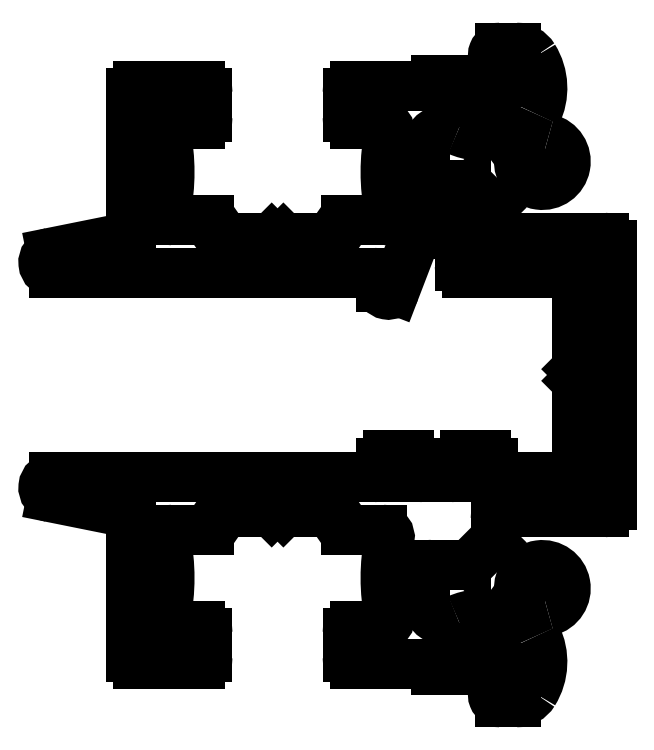
<metadata>
{"format":"dxf","ext":"dxf","renderer":"ezdxf+matplotlib","layout":"modelspace","background":"white","min_lineweight":24,"dpi":150}
</metadata>
<code>
0
SECTION
2
ENTITIES
0
ARC
8
0
10
70.4
20
10.92
30
0
40
0.1
50
245.1
51
0
0
ARC
8
0
10
70.25
20
10.6
30
0
40
0.2515
50
65.13
51
270
0
LINE
8
0
10
70.5
20
11.44
30
0
11
70.5
21
10.92
31
0
0
LINE
8
0
10
70.79
20
10.35
30
0
11
70.25
21
10.35
31
0
0
ARC
8
0
10
70.25
20
11.44
30
0
40
0.25
50
360
51
24.33
0
ARC
8
0
10
70.79
20
11.05
30
0
40
0.7
50
270
51
328.2
0
ARC
8
0
10
69.29
20
11.01
30
0
40
1.3
50
24.33
51
91.09
0
ARC
8
0
10
69.69
20
11.73
30
0
40
2
50
328.2
51
26.37
0
ARC
8
0
10
69.27
20
12.05
30
0
40
0.25
50
91.09
51
180
0
ARC
8
0
10
72.02
20
12.88
30
0
40
0.6
50
103.6
51
206.4
0
LINE
8
0
10
69.02
20
11.71
30
0
11
69.02
21
12.05
31
0
0
ARC
8
0
10
71.69
20
14.25
30
0
40
0.8
50
283.6
51
185
0
ARC
8
0
10
68.77
20
11.71
30
0
40
0.25
50
270
51
0
0
ARC
8
0
10
70.59
20
14.15
30
0
40
0.3
50
323
51
4.956
0
LINE
8
0
10
68.06
20
11.46
30
0
11
68.77
21
11.46
31
0
0
LINE
8
0
10
70.83
20
13.97
30
0
11
70.4
21
13.4
31
0
0
ARC
8
0
10
68.06
20
11.71
30
0
40
0.25
50
216.9
51
270
0
ARC
8
0
10
70.16
20
13.58
30
0
40
0.3
50
254.7
51
323
0
ARC
8
0
10
67.66
20
11.41
30
0
40
0.25
50
36.87
51
90
0
ARC
8
0
10
69.58
20
11.46
30
0
40
1.9
50
74.66
51
114.3
0
LINE
8
0
10
65.27
20
11.66
30
0
11
67.66
21
11.66
31
0
0
ARC
8
0
10
68.47
20
13.92
30
0
40
0.8
50
180
51
294.3
0
ARC
8
0
10
65.27
20
11.91
30
0
40
0.25
50
180
51
270
0
LINE
8
0
10
67.67
20
13.92
30
0
11
67.67
21
14.81
31
0
0
LINE
8
0
10
65.02
20
12.71
30
0
11
65.02
21
11.91
31
0
0
ARC
8
0
10
67.92
20
14.81
30
0
40
0.25
50
90
51
180
0
ARC
8
0
10
65.27
20
12.71
30
0
40
0.25
50
90
51
180
0
LINE
8
0
10
67.92
20
15.06
30
0
11
69.08
21
15.06
31
0
0
LINE
8
0
10
66.21
20
12.96
30
0
11
65.27
21
12.96
31
0
0
ARC
8
0
10
69.08
20
15.31
30
0
40
0.25
50
270
51
315
0
ARC
8
0
10
66.21
20
13.21
30
0
40
0.25
50
270
51
11.45
0
LINE
8
0
10
69.26
20
15.13
30
0
11
69.94
21
15.82
31
0
0
ARC
8
0
10
73.12
20
14.61
30
0
40
6.8
50
168.5
51
191.5
0
ARC
8
0
10
69.59
20
16.17
30
0
40
0.5
50
315
51
0
0
ARC
8
0
10
66.21
20
16.01
30
0
40
0.25
50
348.5
51
90
0
LINE
8
0
10
70.09
20
16.17
30
0
11
70.09
21
16.61
31
0
0
LINE
8
0
10
64.96
20
16.26
30
0
11
66.21
21
16.26
31
0
0
ARC
8
0
10
70.34
20
16.61
30
0
40
0.25
50
90
51
180
0
ARC
8
0
10
64.96
20
16.51
30
0
40
0.25
50
168.5
51
270
0
LINE
8
0
10
70.34
20
16.86
30
0
11
73.81
21
16.86
31
0
0
ARC
8
0
10
64.47
20
16.61
30
0
40
0.25
50
348.5
51
90
0
ARC
8
0
10
73.81
20
17.11
30
0
40
0.25
50
270
51
0
0
LINE
8
0
10
62.82
20
16.86
30
0
11
64.47
21
16.86
31
0
0
LINE
8
0
10
74.06
20
17.11
30
0
11
74.06
21
26.01
31
0
0
LINE
8
0
10
62.62
20
17.06
30
0
11
62.82
21
16.86
31
0
0
ARC
8
0
10
73.81
20
26.01
30
0
40
0.25
50
0
51
90
0
LINE
8
0
10
62.42
20
16.86
30
0
11
62.62
21
17.06
31
0
0
LINE
8
0
10
73.81
20
26.26
30
0
11
70.34
21
26.26
31
0
0
LINE
8
0
10
60.76
20
16.86
30
0
11
62.42
21
16.86
31
0
0
ARC
8
0
10
70.34
20
26.51
30
0
40
0.25
50
180
51
270
0
ARC
8
0
10
60.76
20
16.61
30
0
40
0.25
50
90
51
191.5
0
LINE
8
0
10
70.09
20
26.51
30
0
11
70.09
21
26.94
31
0
0
ARC
8
0
10
60.27
20
16.51
30
0
40
0.25
50
270
51
11.54
0
ARC
8
0
10
69.59
20
26.94
30
0
40
0.5
50
0
51
45
0
LINE
8
0
10
59.03
20
16.26
30
0
11
60.27
21
16.26
31
0
0
LINE
8
0
10
69.94
20
27.3
30
0
11
69.26
21
27.98
31
0
0
ARC
8
0
10
59.03
20
16.01
30
0
40
0.25
50
90
51
191.5
0
ARC
8
0
10
69.08
20
27.81
30
0
40
0.25
50
45
51
90
0
ARC
8
0
10
52.12
20
14.61
30
0
40
6.8
50
348.5
51
11.45
0
LINE
8
0
10
69.08
20
28.06
30
0
11
67.92
21
28.06
31
0
0
ARC
8
0
10
59.03
20
13.21
30
0
40
0.25
50
168.5
51
270
0
ARC
8
0
10
67.92
20
28.31
30
0
40
0.25
50
180
51
270
0
LINE
8
0
10
59.97
20
12.96
30
0
11
59.03
21
12.96
31
0
0
LINE
8
0
10
67.67
20
28.31
30
0
11
67.67
21
29.19
31
0
0
ARC
8
0
10
59.97
20
12.71
30
0
40
0.25
50
0
51
90
0
ARC
8
0
10
68.47
20
29.19
30
0
40
0.8
50
65.73
51
180
0
LINE
8
0
10
60.22
20
11.91
30
0
11
60.22
21
12.71
31
0
0
ARC
8
0
10
69.58
20
31.66
30
0
40
1.9
50
245.7
51
285.3
0
ARC
8
0
10
59.97
20
11.91
30
0
40
0.25
50
270
51
0
0
ARC
8
0
10
70.16
20
29.53
30
0
40
0.3
50
37
51
105.3
0
LINE
8
0
10
57.85
20
11.66
30
0
11
59.97
21
11.66
31
0
0
LINE
8
0
10
70.4
20
29.71
30
0
11
70.83
21
29.14
31
0
0
ARC
8
0
10
57.85
20
11.91
30
0
40
0.25
50
180
51
270
0
ARC
8
0
10
70.59
20
28.96
30
0
40
0.3
50
355
51
37
0
LINE
8
0
10
57.6
20
16.61
30
0
11
57.6
21
11.91
31
0
0
ARC
8
0
10
71.69
20
28.87
30
0
40
0.8
50
175
51
76.39
0
ARC
8
0
10
57.35
20
16.61
30
0
40
0.25
50
0
51
78.62
0
ARC
8
0
10
72.02
20
30.23
30
0
40
0.6
50
153.6
51
256.4
0
LINE
8
0
10
54.88
20
17.36
30
0
11
57.4
21
16.86
31
0
0
ARC
8
0
10
69.69
20
31.38
30
0
40
2
50
333.6
51
31.77
0
ARC
8
0
10
54.95
20
17.71
30
0
40
0.35
50
90
51
258.6
0
ARC
8
0
10
70.79
20
32.07
30
0
40
0.7
50
31.77
51
90
0
LINE
8
0
10
65.91
20
18.06
30
0
11
54.95
21
18.06
31
0
0
LINE
8
0
10
70.79
20
32.77
30
0
11
70.25
21
32.77
31
0
0
ARC
8
0
10
65.91
20
18.31
30
0
40
0.25
50
270
51
0
0
ARC
8
0
10
70.25
20
32.51
30
0
40
0.2515
50
90
51
294.9
0
LINE
8
0
10
66.16
20
18.56
30
0
11
66.16
21
18.31
31
0
0
ARC
8
0
10
70.4
20
32.19
30
0
40
0.1
50
0
51
114.9
0
ARC
8
0
10
66.41
20
18.56
30
0
40
0.25
50
90
51
180
0
LINE
8
0
10
70.5
20
32.19
30
0
11
70.5
21
31.67
31
0
0
LINE
8
0
10
67.11
20
18.81
30
0
11
66.41
21
18.81
31
0
0
ARC
8
0
10
70.25
20
31.67
30
0
40
0.25
50
335.7
51
0
0
ARC
8
0
10
67.11
20
18.56
30
0
40
0.25
50
0
51
90
0
ARC
8
0
10
69.29
20
32.11
30
0
40
1.3
50
268.9
51
335.7
0
LINE
8
0
10
67.36
20
18.31
30
0
11
67.36
21
18.56
31
0
0
ARC
8
0
10
69.27
20
31.06
30
0
40
0.25
50
180
51
268.9
0
ARC
8
0
10
67.61
20
18.31
30
0
40
0.25
50
180
51
270
0
LINE
8
0
10
69.02
20
31.06
30
0
11
69.02
21
31.41
31
0
0
LINE
8
0
10
68.55
20
18.06
30
0
11
67.61
21
18.06
31
0
0
ARC
8
0
10
68.77
20
31.41
30
0
40
0.25
50
0
51
90
0
ARC
8
0
10
68.55
20
18.31
30
0
40
0.25
50
270
51
0
0
LINE
8
0
10
68.77
20
31.66
30
0
11
68.06
21
31.66
31
0
0
LINE
8
0
10
68.8
20
18.56
30
0
11
68.8
21
18.31
31
0
0
ARC
8
0
10
68.06
20
31.41
30
0
40
0.25
50
90
51
143.1
0
ARC
8
0
10
69.05
20
18.56
30
0
40
0.25
50
90
51
180
0
ARC
8
0
10
67.66
20
31.71
30
0
40
0.25
50
270
51
323.1
0
LINE
8
0
10
69.75
20
18.81
30
0
11
69.05
21
18.81
31
0
0
LINE
8
0
10
67.66
20
31.46
30
0
11
65.27
21
31.46
31
0
0
ARC
8
0
10
69.75
20
18.56
30
0
40
0.25
50
0
51
90
0
ARC
8
0
10
65.27
20
31.21
30
0
40
0.25
50
90
51
180
0
LINE
8
0
10
70
20
18.31
30
0
11
70
21
18.56
31
0
0
LINE
8
0
10
65.02
20
31.21
30
0
11
65.02
21
30.41
31
0
0
ARC
8
0
10
70.25
20
18.31
30
0
40
0.25
50
180
51
270
0
ARC
8
0
10
65.27
20
30.41
30
0
40
0.25
50
180
51
270
0
LINE
8
0
10
72.61
20
18.06
30
0
11
70.25
21
18.06
31
0
0
LINE
8
0
10
65.27
20
30.16
30
0
11
66.21
21
30.16
31
0
0
ARC
8
0
10
72.61
20
18.31
30
0
40
0.25
50
270
51
0
0
ARC
8
0
10
66.21
20
29.91
30
0
40
0.25
50
348.5
51
90
0
LINE
8
0
10
72.86
20
21.36
30
0
11
72.86
21
18.31
31
0
0
ARC
8
0
10
73.12
20
28.51
30
0
40
6.8
50
168.5
51
191.5
0
LINE
8
0
10
73.06
20
21.56
30
0
11
72.86
21
21.36
31
0
0
ARC
8
0
10
66.21
20
27.11
30
0
40
0.25
50
270
51
11.45
0
LINE
8
0
10
72.86
20
21.76
30
0
11
73.06
21
21.56
31
0
0
LINE
8
0
10
66.21
20
26.86
30
0
11
64.96
21
26.86
31
0
0
LINE
8
0
10
72.86
20
24.81
30
0
11
72.86
21
21.76
31
0
0
ARC
8
0
10
64.96
20
26.61
30
0
40
0.25
50
90
51
191.5
0
ARC
8
0
10
72.61
20
24.81
30
0
40
0.25
50
0
51
90
0
ARC
8
0
10
64.47
20
26.51
30
0
40
0.25
50
270
51
11.54
0
LINE
8
0
10
69.11
20
25.06
30
0
11
72.61
21
25.06
31
0
0
LINE
8
0
10
64.47
20
26.26
30
0
11
62.82
21
26.26
31
0
0
ARC
8
0
10
69.11
20
25.31
30
0
40
0.25
50
180
51
270
0
LINE
8
0
10
62.82
20
26.26
30
0
11
62.62
21
26.06
31
0
0
LINE
8
0
10
68.86
20
26.81
30
0
11
68.86
21
25.31
31
0
0
LINE
8
0
10
62.62
20
26.06
30
0
11
62.42
21
26.26
31
0
0
ARC
8
0
10
68.61
20
26.81
30
0
40
0.25
50
0
51
90
0
LINE
8
0
10
62.42
20
26.26
30
0
11
60.76
21
26.26
31
0
0
LINE
8
0
10
67.61
20
27.06
30
0
11
68.61
21
27.06
31
0
0
ARC
8
0
10
60.76
20
26.51
30
0
40
0.25
50
168.5
51
270
0
ARC
8
0
10
67.61
20
26.81
30
0
40
0.25
50
90
51
180
0
ARC
8
0
10
60.27
20
26.61
30
0
40
0.25
50
348.5
51
90
0
LINE
8
0
10
67.36
20
26.38
30
0
11
67.36
21
26.81
31
0
0
LINE
8
0
10
60.27
20
26.86
30
0
11
59.03
21
26.86
31
0
0
ARC
8
0
10
67.11
20
26.38
30
0
40
0.25
50
339
51
0
0
ARC
8
0
10
59.03
20
27.11
30
0
40
0.25
50
168.5
51
270
0
LINE
8
0
10
66.64
20
24.47
30
0
11
67.34
21
26.29
31
0
0
ARC
8
0
10
52.12
20
28.51
30
0
40
6.8
50
348.5
51
11.45
0
ARC
8
0
10
66.41
20
24.56
30
0
40
0.25
50
180
51
339
0
ARC
8
0
10
59.03
20
29.91
30
0
40
0.25
50
90
51
191.5
0
LINE
8
0
10
66.16
20
24.81
30
0
11
66.16
21
24.56
31
0
0
LINE
8
0
10
59.03
20
30.16
30
0
11
59.97
21
30.16
31
0
0
ARC
8
0
10
65.91
20
24.81
30
0
40
0.25
50
0
51
90
0
ARC
8
0
10
59.97
20
30.41
30
0
40
0.25
50
270
51
0
0
LINE
8
0
10
54.95
20
25.06
30
0
11
65.91
21
25.06
31
0
0
LINE
8
0
10
60.22
20
30.41
30
0
11
60.22
21
31.21
31
0
0
ARC
8
0
10
54.95
20
25.41
30
0
40
0.35
50
101.4
51
270
0
ARC
8
0
10
59.97
20
31.21
30
0
40
0.25
50
0
51
90
0
LINE
8
0
10
57.4
20
26.26
30
0
11
54.88
21
25.75
31
0
0
LINE
8
0
10
59.97
20
31.46
30
0
11
57.85
21
31.46
31
0
0
ARC
8
0
10
57.35
20
26.5
30
0
40
0.25
50
281.4
51
0
0
ARC
8
0
10
57.85
20
31.21
30
0
40
0.25
50
90
51
180
0
LINE
8
0
10
57.6
20
31.21
30
0
11
57.6
21
26.5
31
0
0
VIEWPORT
8
0
10
4.799
20
4.022
30
0
40
17.88
41
8.993
68
     1
69
     1
0
VIEWPORT
8
VIEW_PORT
10
4.829
20
4
30
0
40
8.4
41
6.4
68
     2
69
     2
0
ENDSEC
0
EOF

</code>
